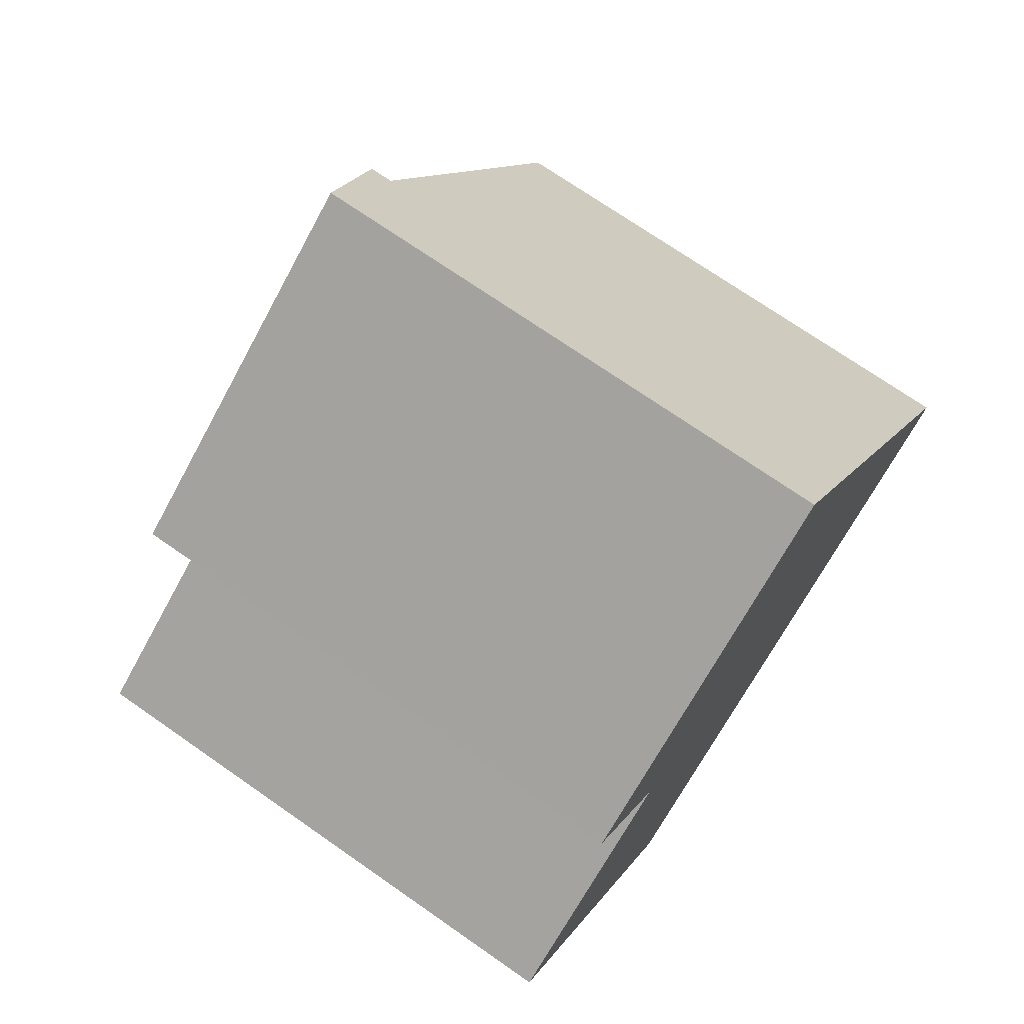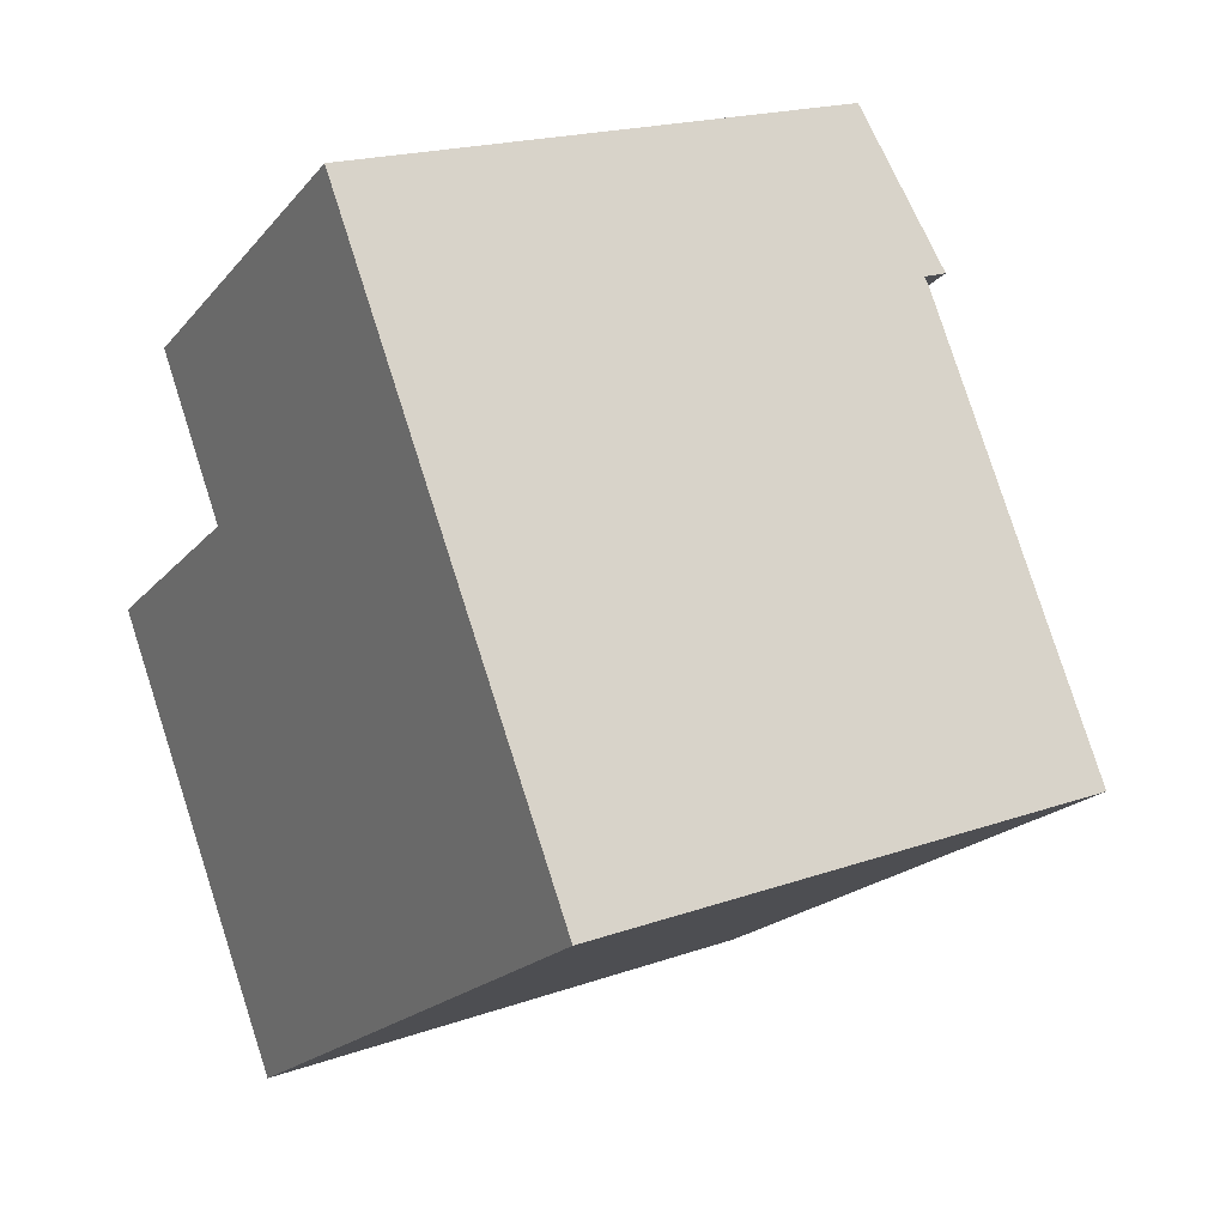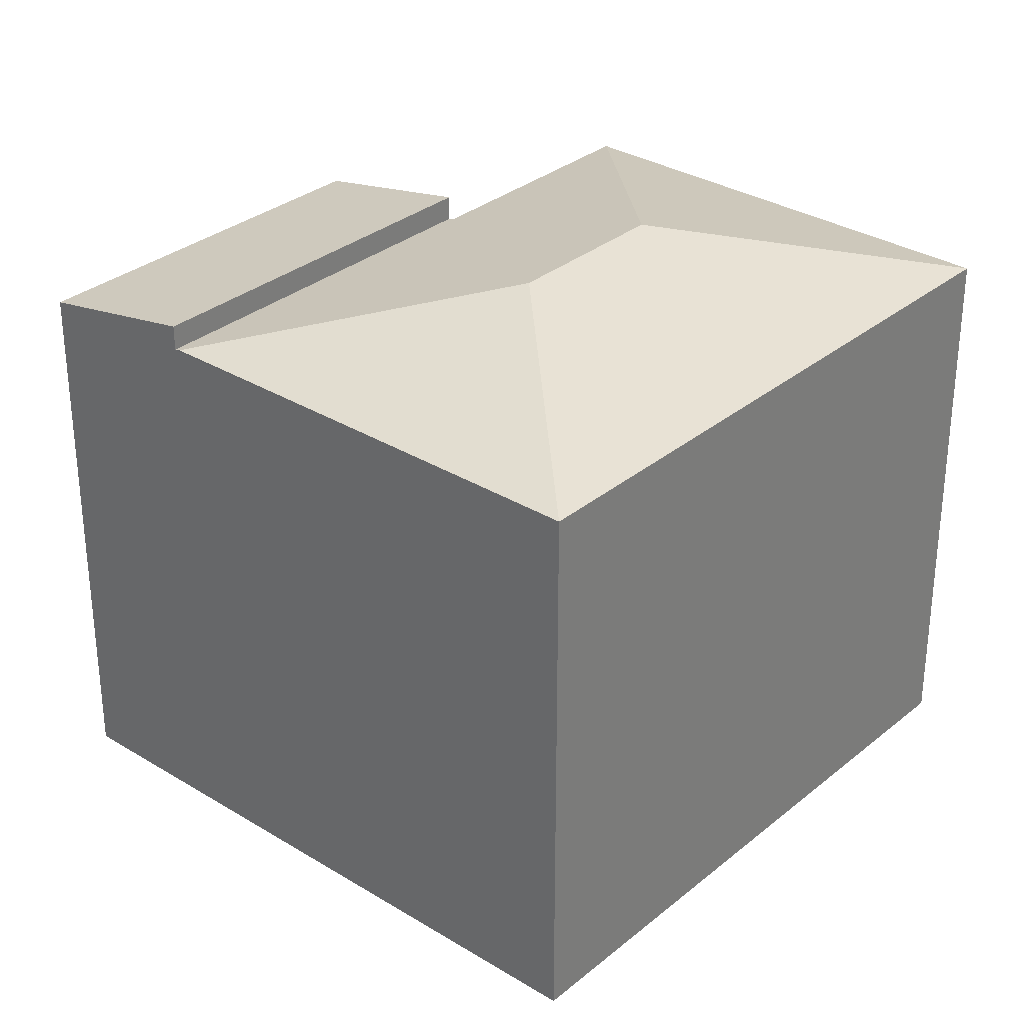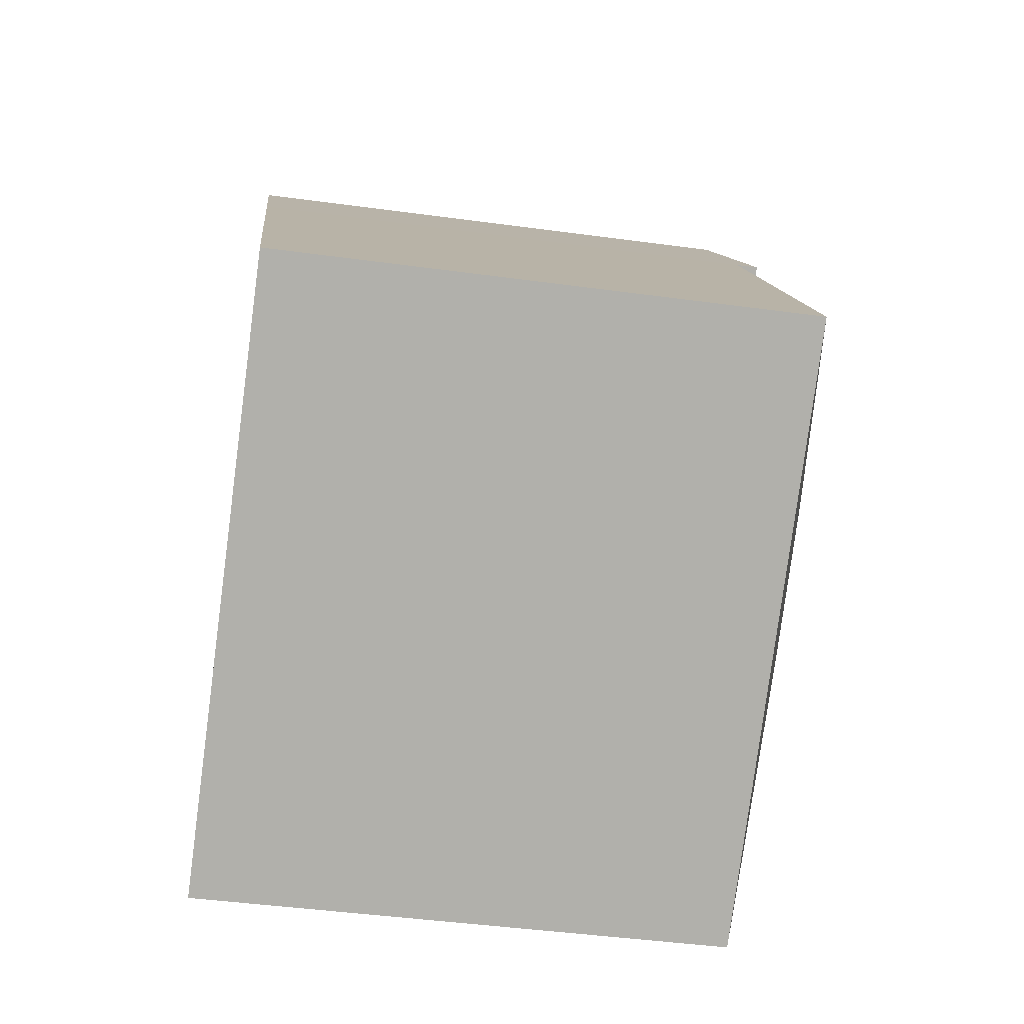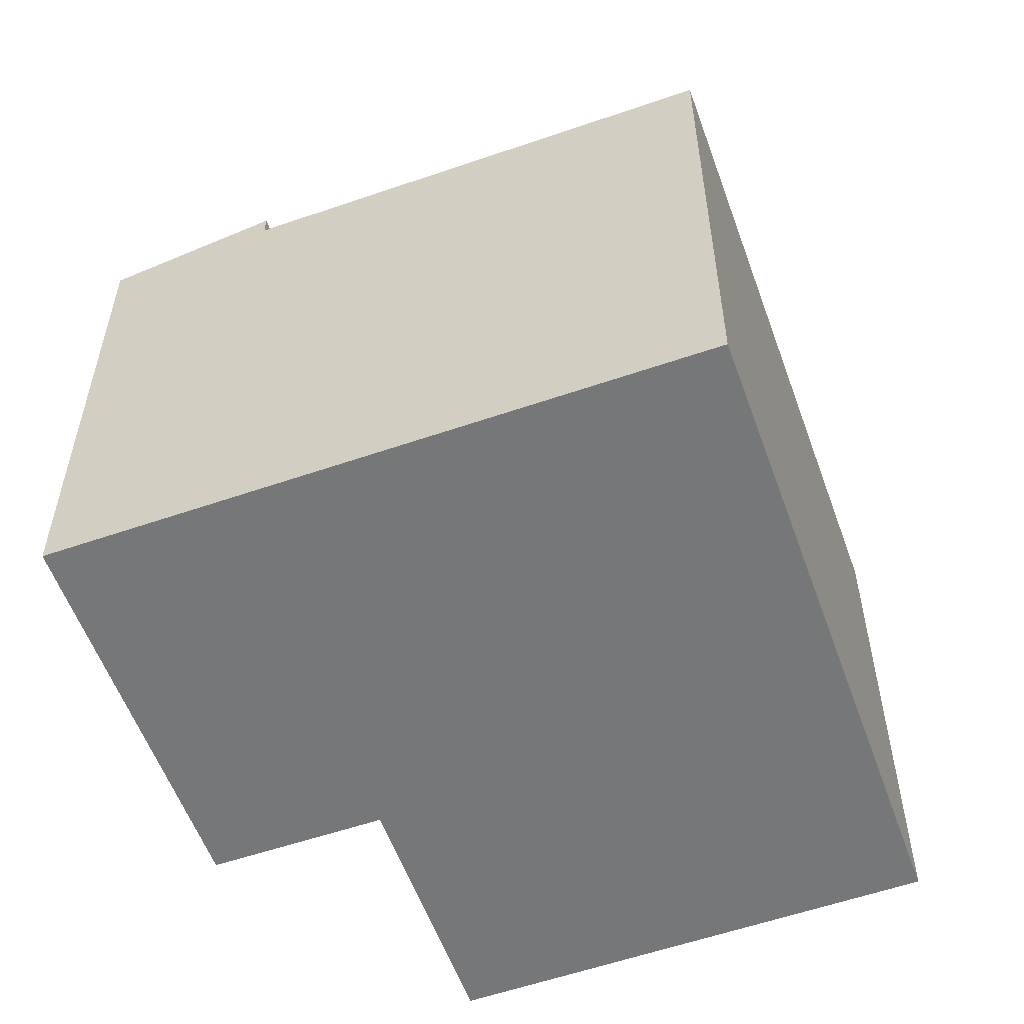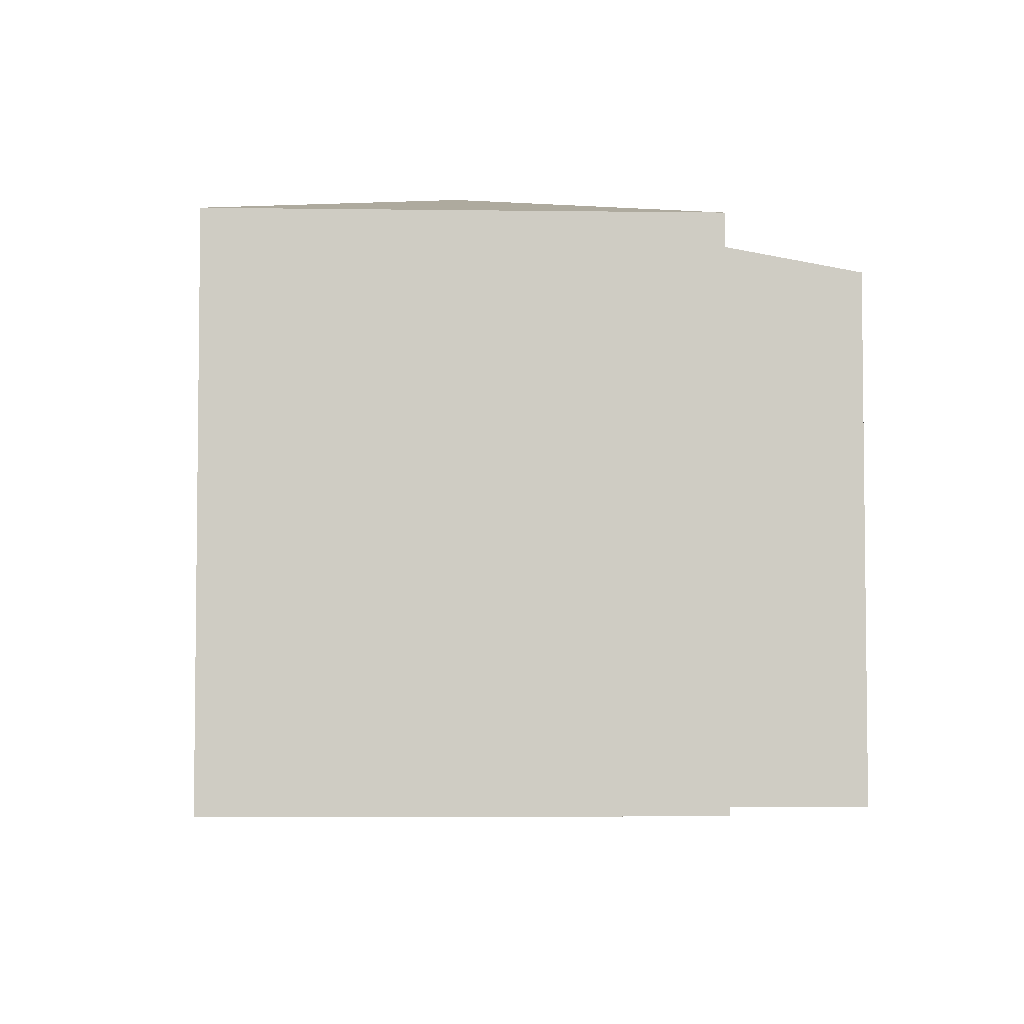
<metadata>
{"format":"obj","ext":"obj","renderer":"f3d","projection":"perspective","resolution":1024,"background":"white","views":[{"elev":72.0,"azim":-55.1,"up":"+Z"},{"elev":19.3,"azim":56.5,"up":"+Z"},{"elev":31.6,"azim":97.3,"up":"+Y"},{"elev":-44.8,"azim":81.0,"up":"+Z"},{"elev":-57.1,"azim":76.1,"up":"+Y"},{"elev":-4.9,"azim":-126.4,"up":"+Y"}]}
</metadata>
<code>
v  8.804 8.917 5.97
v  3.497 8.942 2.324
v  3.441 8.917 2.408
v  5.414 9.924 -1.079
v  5.567 9.924 -0.978
v  8.86 8.942 5.887
v  7.773 9.924 0.488
v  3.408 8.942 2.265
v  0 8.942 5.475e-16
v  13.18 8.942 -0.6
v  7.727 8.942 -4.221
v  4.337 8.942 -6.472
v  4.337 3.963e-16 -6.472
v  0 0 0
v  3.497 -1.423e-16 2.324
v  3.441 -1.474e-16 2.408
v  3.408 -1.387e-16 2.265
v  8.804 -3.656e-16 5.97
v  13.18 3.674e-17 -0.6
v  8.86 -3.605e-16 5.887
v  7.727 2.585e-16 -4.221
v  1.929 8.833 4.7
v  8.804 9.326 5.97
v  3.441 9.322 2.408
v  7.261 8.83 8.288
v  7.261 -5.075e-16 8.288
v  1.929 -2.878e-16 4.7
g defaultobject
f 1 2 3
f 2 1 4
f 4 1 5
f 5 1 6
f 5 6 7
f 8 4 9
f 4 8 2
f 7 6 10
f 4 11 12
f 11 4 10
f 10 4 5
f 10 5 7
f 4 12 9
f 13 9 12
f 9 13 14
f 15 3 2
f 3 15 16
f 14 8 9
f 8 14 2
f 2 14 15
f 15 14 17
f 16 1 3
f 1 16 18
f 1 10 6
f 10 1 18
f 10 18 19
f 19 18 20
f 19 11 10
f 11 19 12
f 12 19 13
f 13 19 21
f 16 20 18
f 20 16 19
f 19 16 15
f 19 15 17
f 19 17 14
f 19 14 13
f 19 13 21
f 22 23 24
f 23 22 25
f 25 18 23
f 18 25 26
f 18 24 23
f 24 18 16
f 16 22 24
f 22 16 27
f 27 25 22
f 25 27 26
f 27 18 26
f 18 27 16

</code>
